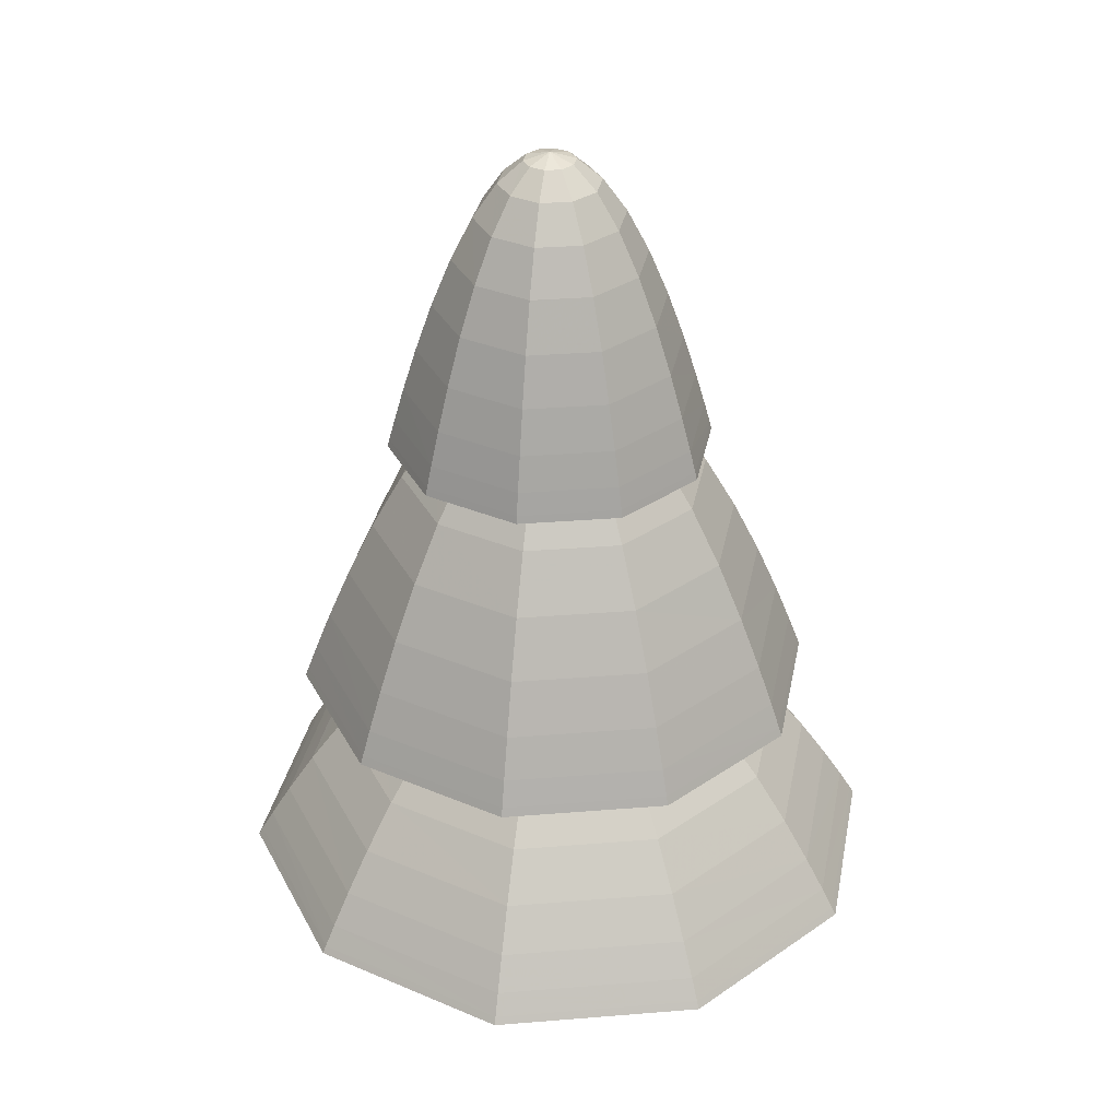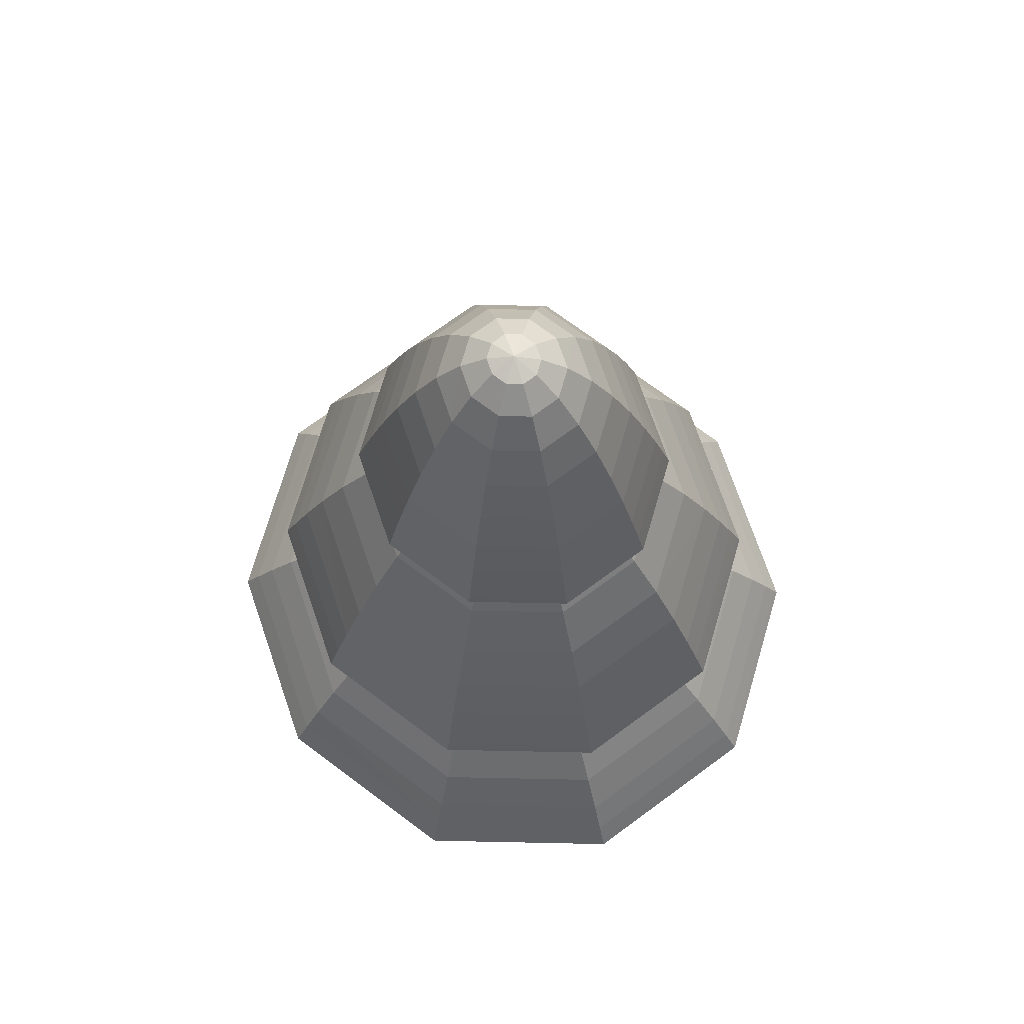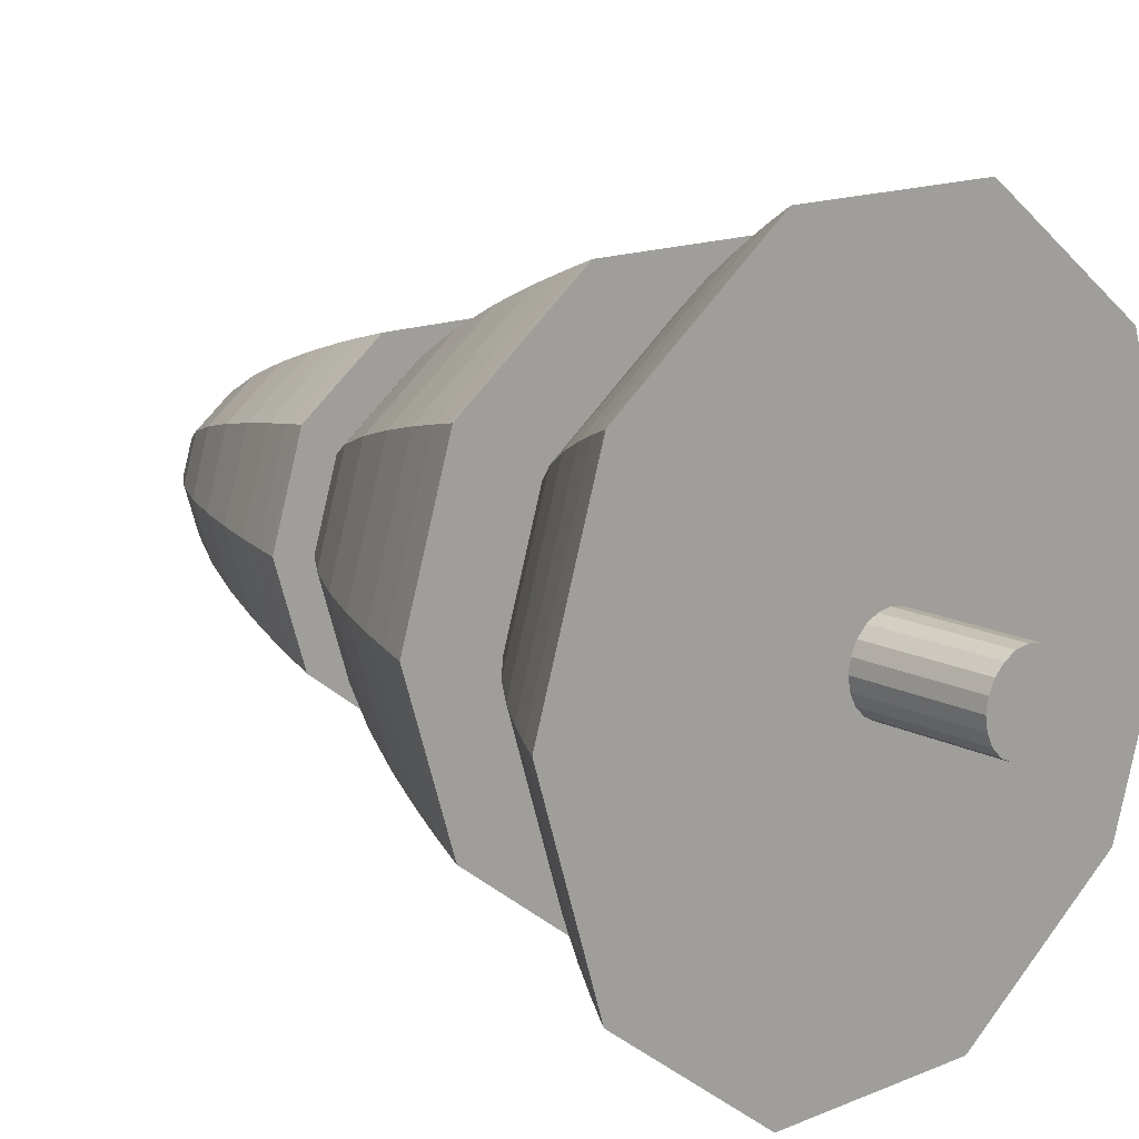
<metadata>
{"format":"obj","ext":"obj","renderer":"f3d","projection":"perspective","resolution":1024,"background":"white","views":[{"elev":32.2,"azim":173.5,"up":"+Z"},{"elev":73.2,"azim":-36.2,"up":"+Z"},{"elev":14.8,"azim":137.9,"up":"+Y"}]}
</metadata>
<code>
o obj_0
v -2.498 		1.896 		1.2
v -0.8815 		-1.307 		3.2
v -0.864 		-0.725 		6.802
v 2.611 		-0.005 		3.2
v 0.742 		2.177 		2.55
v -0.669 		2.5 		3.2
v 1.476 		-0.5993 		3.2
v -2.498 		-2.001 		1.2
v 0.841 		2.498 		2.133
v -3.1 		-0.053 		1.2
v 0.298 		0.529 		8.423
v 1.404 		1.008 		5.8
v 1.7 		0.05 		5.8
v 0.921 		2.756 		1.756
v 0.979 		2.946 		1.458
v -0.4397 		1.54 		3.2
v -1.922 		-1.554 		3.2
v -0.7937 		1.27 		3.2
v 0.629 		1.6 		5.8
v -2.4 		-0.005 		3.2
v 1.254 		0.1851 		5.8
v -2.466 		1.872 		1.266
v 1.082 		0.7412 		5.8
v -1.236 		0.9317 		3.2
v 0.9279 		0.8586 		5.8
v 0.4785 		1.202 		5.8
v -1.371 		0.494 		3.2
v -0.967 		-0.804 		6.398
v -1.236 		-1.037 		3.2
v -1.405 		-0.4904 		3.2
v -1.54 		-0.053 		3.2
v 1.015 		3.061 		1.266
v -1.086 		0.905 		5.425
v -0.4214 		1.085 		5.8
v -0.8716 		0.7412 		5.8
v -0.9303 		0.5512 		5.8
v 1.027 		3.1 		1.2
v -1.043 		-0.861 		6.077
v -0.442 		1.766 		4.9
v -1.328 		1.09 		4.9
v 1.552 		1.093 		2.967
v -2.498 		-0.053 		2.133
v 0.625 		1.8 		2.967
v 0.9872 		1.202 		3.2
v 0.8987 		-1.375 		3.2
v 1.341 		-1.037 		3.2
v -2.756 		-0.053 		1.756
v 0.5447 		1.54 		3.2
v -0.521 		2.022 		4.375
v 1.856 		1.325 		2.55
v -2.946 		-0.053 		1.458
v 0.367 		0.754 		8.102
v 1.313 		-0.005 		5.8
v 0.629 		0.05 		8.423
v -3.061 		-0.053 		1.266
v -2.466 		-1.977 		1.266
v -0.585 		2.227 		3.901
v 0.538 		0.346 		8.423
v -0.237 		0.346 		8.423
v -1.534 		1.247 		4.375
v -1.089 		-0.896 		5.871
v 0.56 		-1.478 		5.425
v 0.4785 		-1.213 		5.8
v 1.297 		-0.915 		5.425
v 1.082 		-0.7512 		5.8
v 0.6324 		-1.095 		5.8
v 1.141 		-0.5612 		5.8
v -1.104 		-0.908 		5.8
v -0.067 		0.754 		8.102
v 1.027 		-3.205 		1.2
v 1.51 		0.3847 		3.2
v 0.841 		-2.603 		2.133
v 1.341 		0.9317 		3.2
v -0.132 		0.961 		7.698
v 0.921 		-2.862 		1.756
v 0.854 		0.05 		8.102
v 0.979 		-3.051 		1.458
v -0.189 		1.146 		7.25
v 0.719 		0.485 		8.102
v 1.015 		-3.166 		1.266
v 2.282 		-0.053 		2.55
v 2.603 		-0.053 		2.133
v -0.237 		1.304 		6.802
v 1.061 		0.05 		7.698
v -0.277 		1.431 		6.398
v 0.887 		0.613 		7.698
v 2.603 		-2.001 		1.2
v 0.432 		0.961 		7.698
v 2.862 		-0.053 		1.756
v -0.306 		1.524 		6.077
v 1.246 		0.05 		7.25
v 3.051 		-0.053 		1.458
v 2.116 		-1.629 		2.133
v 1.037 		0.727 		7.25
v -0.323 		1.581 		5.871
v -1.447 		1.093 		2.967
v -0.329 		1.6 		5.8
v 0.489 		1.146 		7.25
v -1.751 		1.325 		2.55
v 0.15 		0.05 		8.7
v -0.631 		2.377 		3.525
v -0.659 		2.469 		3.283
v -2.011 		1.524 		2.133
v 0.392 		0.05 		8.629
v 3.166 		-0.053 		1.266
v 0.346 		0.2 		8.629
v 0.225 		0.292 		8.629
v 0.075 		0.292 		8.629
v 2.325 		-1.789 		1.756
v 3.205 		-0.053 		1.2
v 1.404 		0.05 		6.802
v 2.478 		-1.906 		1.458
v 1.906 		-0.053 		2.967
v 1.645 		-0.053 		3.2
v 1.164 		0.825 		6.802
v 0.538 		1.304 		6.802
v 1.531 		0.05 		6.398
v 2.572 		-1.977 		1.266
v -1.701 		1.374 		3.901
v 1.267 		0.904 		6.398
v 0.577 		1.431 		6.398
v 2.132 		1.543 		3.2
v -2.22 		1.683 		1.756
v 0.625 		-1.906 		2.967
v 0.5447 		-1.645 		3.2
v 0.879 		2.5 		3.2
v -0.092 		0.05 		8.629
v 1.624 		0.05 		6.077
v -0.046 		0.2 		8.629
v -0.329 		0.05 		8.423
v 1.343 		0.961 		6.077
v -2.373 		1.8 		1.458
v 0.606 		1.524 		6.077
v 1.681 		0.05 		5.871
v 1.389 		0.996 		5.871
v 0.742 		-2.282 		2.55
v 0.075 		-0.192 		8.629
v 0.623 		1.581 		5.871
v 0.225 		-0.192 		8.629
v 0.346 		-0.1 		8.629
v -1.8 		-0.053 		2.967
v 0.002 		-0.429 		8.423
v 0.298 		-0.429 		8.423
v 1.538 		-1.1 		4.9
v 1.745 		-1.258 		4.375
v -1.447 		-1.198 		2.967
v 0.538 		-0.246 		8.423
v -1.751 		-1.43 		2.55
v 1.297 		0.905 		5.425
v -0.046 		-0.1 		8.629
v 1.911 		-1.385 		3.901
v -2.011 		-1.629 		2.133
v 0.719 		-0.385 		8.102
v 2.033 		-1.478 		3.525
v -0.237 		-0.246 		8.423
v 0.56 		1.467 		5.425
v 1.538 		1.09 		4.9
v -1.822 		1.467 		3.525
v 0.653 		1.766 		4.9
v -1.897 		1.524 		3.283
v 1.745 		1.247 		4.375
v -0.38 		0.024 		1.2
v -0.324 		0.135 		1.2
v 0.732 		2.022 		4.375
v 2.132 		-1.554 		3.2
v -0.235 		0.224 		1.2
v -0.124 		0.28 		1.2
v 0 		0.3 		1.2
v 0.124 		0.28 		1.2
v 0.235 		0.224 		1.2
v 0.324 		0.135 		1.2
v 1.911 		1.374 		3.901
v 0.38 		0.024 		1.2
v 0.879 		-2.511 		3.2
v 0.795 		2.227 		3.901
v -0.124 		-0.48 		1.2
v 0 		-0.5 		1.2
v -0.235 		-0.424 		1.2
v -0.324 		-0.335 		1.2
v -0.38 		-0.224 		1.2
v 2.033 		1.467 		3.525
v -0.4 		-0.1 		1.2
v 0.842 		2.377 		3.525
v 0.4 		-0.1 		1.2
v 0.653 		-1.777 		4.9
v 0.38 		-0.224 		1.2
v 0.324 		-0.335 		1.2
v 2.107 		1.524 		3.283
v 0.235 		-0.424 		1.2
v 0.732 		-2.032 		4.375
v 0.124 		-0.48 		1.2
v 0.87 		2.469 		3.283
v 0.795 		-2.238 		3.901
v -1.922 		1.543 		3.2
v -1.043 		-0.1951 		5.8
v -1.102 		-0.005 		5.8
v -1.367 		-0.005 		5.425
v -1.086 		-0.915 		5.425
v -1.666 		-0.005 		4.9
v 2.132 		-0.005 		4.375
v -1.922 		-0.005 		4.375
v -1.534 		-1.258 		4.375
v 0.842 		-2.388 		3.525
v 0.87 		-2.48 		3.283
v 2.107 		-1.535 		3.283
v 1.578 		-0.005 		5.425
v -2.177 		-0.053 		2.55
v -0.35 		-1.478 		5.425
v -0.2677 		-1.213 		5.8
v 0.629 		-1.5 		5.8
v 1.877 		-0.005 		4.9
v 1.404 		-0.908 		5.8
v -2.22 		-1.789 		1.756
v -2.373 		-1.906 		1.458
v -0.35 		1.467 		5.425
v -0.2677 		1.202 		5.8
v 2.338 		-0.005 		3.901
v 2.488 		-0.005 		3.525
v -0.329 		-1.5 		5.8
v 2.58 		-0.005 		3.283
v -0.8716 		-0.7512 		5.8
v -0.7179 		-0.8688 		5.8
v -0.38 		0.024 		0
v -0.324 		0.135 		0
v -0.235 		0.224 		0
v -0.124 		0.28 		0
v 0 		0.3 		0
v 0.124 		0.28 		0
v 0.235 		0.224 		0
v 0.324 		0.135 		0
v 0.38 		0.024 		0
v -0.124 		-0.48 		0
v 0 		-0.5 		0
v -0.235 		-0.424 		0
v 0.002 		0.529 		8.423
v -1.328 		-1.1 		4.9
v 1.552 		-1.198 		2.967
v -0.324 		-0.335 		0
v -0.38 		-0.224 		0
v -0.4 		-0.1 		0
v 1.856 		-1.43 		2.55
v 0.4 		-0.1 		0
v 0.38 		-0.224 		0
v 0.324 		-0.335 		0
v 0.235 		-0.424 		0
v 0.124 		-0.48 		0
v 0.367 		-0.654 		8.102
v 0.432 		-0.861 		7.698
v 0.887 		-0.513 		7.698
v -1.104 		1.008 		5.8
v 0.489 		-1.046 		7.25
v 1.037 		-0.627 		7.25
v -1.701 		-1.385 		3.901
v -1.4 		0.05 		5.8
v -2.127 		-0.005 		3.901
v -2.277 		-0.005 		3.525
v -1.822 		-1.478 		3.525
v 0.538 		-1.204 		6.802
v 1.164 		-0.725 		6.802
v 0.577 		-1.331 		6.398
v 1.267 		-0.804 		6.398
v 0.606 		-1.424 		6.077
v 1.343 		-0.861 		6.077
v -1.897 		-1.535 		3.283
v -2.369 		-0.005 		3.283
v 0.623 		-1.481 		5.871
v 1.389 		-0.896 		5.871
v -0.554 		0.05 		8.102
v -0.419 		0.485 		8.102
v -0.067 		-0.654 		8.102
v -0.132 		-0.861 		7.698
v -0.189 		-1.046 		7.25
v -0.237 		-1.204 		6.802
v -0.277 		-1.331 		6.398
v -0.761 		0.05 		7.698
v -0.922 		-3.205 		1.2
v -0.587 		0.613 		7.698
v -0.306 		-1.424 		6.077
v -0.323 		-1.481 		5.871
v -0.736 		-2.603 		2.133
v -0.815 		-2.862 		1.756
v 2.603 		1.896 		1.2
v -0.874 		-3.051 		1.458
v -0.946 		0.05 		7.25
v -0.91 		-3.166 		1.266
v -0.737 		0.727 		7.25
v 2.116 		1.524 		2.133
v 2.325 		1.683 		1.756
v -0.52 		-1.906 		2.967
v 2.478 		1.8 		1.458
v -0.4397 		-1.645 		3.2
v 2.572 		1.872 		1.266
v -0.636 		-2.282 		2.55
v -1.104 		0.05 		6.802
v -0.864 		0.825 		6.802
v -1.231 		0.05 		6.398
v -0.967 		0.904 		6.398
v -0.669 		-2.511 		3.2
v -0.442 		-1.777 		4.9
v -0.521 		-2.032 		4.375
v -1.324 		0.05 		6.077
v -0.585 		-2.238 		3.901
v -1.043 		0.961 		6.077
v -0.631 		-2.388 		3.525
v -0.659 		-2.48 		3.283
v -1.381 		0.05 		5.871
v -0.922 		3.1 		1.2
v -1.089 		0.996 		5.871
v -0.636 		2.177 		2.55
v -0.736 		2.498 		2.133
v -0.815 		2.756 		1.756
v -0.419 		-0.385 		8.102
v -0.874 		2.946 		1.458
v -0.587 		-0.513 		7.698
v -0.91 		3.061 		1.266
v -0.737 		-0.627 		7.25
v -0.52 		1.8 		2.967
g group_0_undefined
f 52 69 11
f 311 9 14
f 313 311 15
f 14 15 311
f 18 6 16
f 13 21 12
f 12 25 19
f 6 18 194
f 23 12 21
f 294 28 3
f 30 20 31
f 2 17 29
f 34 33 35
f 33 36 35
f 41 43 44
f 41 44 73
f 46 165 45
f 25 26 19
f 23 25 12
f 44 43 48
f 49 60 39
f 39 60 40
f 20 30 17
f 29 17 30
f 21 13 53
f 51 55 56
f 33 40 199
f 95 19 97
f 41 5 43
f 22 10 55
f 50 5 41
f 235 11 69
f 301 61 38
f 66 64 65
f 38 61 279
f 66 63 62
f 66 62 64
f 67 65 64
f 55 8 56
f 9 50 287
f 8 55 10
f 50 9 5
f 9 287 14
f 269 59 235
f 22 1 10
f 41 73 71
f 69 52 74
f 88 74 52
f 52 11 58
f 74 277 69
f 88 98 74
f 78 74 98
f 54 76 79
f 288 15 14
f 76 86 79
f 76 84 86
f 78 98 83
f 116 83 98
f 54 79 58
f 285 70 80
f 163 1 166
f 79 52 58
f 1 162 10
f 280 281 72
f 81 82 287
f 85 83 121
f 116 121 83
f 76 153 84
f 285 80 77
f 82 89 288
f 121 90 85
f 79 88 52
f 86 88 79
f 8 178 276
f 276 177 70
f 84 94 86
f 290 89 92
f 91 94 84
f 90 95 308
f 94 98 86
f 60 201 40
f 86 98 88
f 60 49 119
f 101 158 57
f 104 106 100
f 106 107 100
f 91 115 94
f 107 108 100
f 92 292 290
f 92 105 292
f 89 93 109
f 54 58 104
f 104 58 106
f 115 91 111
f 111 120 115
f 94 116 98
f 109 112 92
f 115 116 94
f 114 113 71
f 41 71 113
f 120 111 117
f 120 121 115
f 131 120 117
f 115 121 116
f 103 42 99
f 80 70 87
f 47 42 103
f 113 81 50
f 87 118 80
f 113 50 41
f 133 121 120
f 47 103 123
f 124 136 241
f 108 129 100
f 129 127 100
f 126 122 44
f 131 117 128
f 132 123 311
f 133 120 131
f 82 241 93
f 123 51 47
f 133 90 121
f 44 48 126
f 72 109 93
f 108 59 129
f 123 132 51
f 129 130 127
f 59 130 129
f 22 132 313
f 22 313 315
f 128 134 135
f 22 55 132
f 132 55 51
f 1 22 315
f 134 12 135
f 93 241 136
f 150 100 127
f 307 1 315
f 128 135 131
f 72 93 136
f 150 137 100
f 135 138 131
f 73 122 71
f 44 122 73
f 122 4 71
f 100 137 139
f 139 140 100
f 30 31 141
f 140 104 100
f 131 138 133
f 95 90 138
f 133 138 90
f 31 27 141
f 137 142 139
f 143 139 142
f 57 119 49
f 139 143 147
f 12 134 13
f 62 144 64
f 139 147 140
f 135 19 138
f 19 135 12
f 54 104 140
f 95 138 19
f 141 146 30
f 114 71 4
f 54 140 147
f 21 149 23
f 145 151 217
f 141 148 146
f 76 54 147
f 148 293 146
f 143 153 147
f 151 193 154
f 127 130 155
f 153 76 147
f 155 150 127
f 150 142 137
f 149 156 25
f 149 25 23
f 142 150 155
f 109 72 75
f 153 249 84
f 249 91 84
f 25 156 26
f 109 75 112
f 75 77 112
f 57 158 119
f 112 77 118
f 77 80 118
f 149 159 156
f 157 159 149
f 136 293 72
f 162 1 163
f 157 164 159
f 161 164 157
f 163 166 225
f 166 167 225
f 125 45 174
f 169 170 229
f 165 174 45
f 170 171 229
f 291 125 298
f 172 175 161
f 177 276 176
f 232 233 176
f 181 183 172
f 176 276 178
f 158 101 160
f 172 183 175
f 161 175 164
f 101 102 160
f 160 265 158
f 239 238 180
f 240 239 182
f 180 182 239
f 168 37 169
f 169 37 170
f 218 188 181
f 242 173 184
f 299 185 62
f 242 184 186
f 167 307 168
f 166 307 167
f 144 62 185
f 184 110 186
f 5 309 43
f 5 9 309
f 299 190 185
f 87 70 189
f 185 145 144
f 185 190 145
f 188 192 181
f 16 48 317
f 309 317 43
f 163 223 162
f 190 151 145
f 302 193 300
f 190 300 193
f 167 226 225
f 193 151 190
f 9 310 309
f 168 227 167
f 9 311 310
f 169 227 168
f 229 171 230
f 194 102 6
f 102 194 160
f 231 230 173
f 171 173 230
f 195 196 197
f 195 197 198
f 173 242 231
f 177 176 233
f 232 176 178
f 181 192 183
f 313 15 32
f 179 238 178
f 280 148 152
f 20 160 194
f 179 180 238
f 33 199 197
f 240 182 162
f 122 126 188
f 242 186 243
f 188 126 192
f 244 243 187
f 186 187 243
f 199 201 202
f 154 193 203
f 43 317 48
f 200 217 172
f 200 172 161
f 205 154 203
f 220 154 205
f 67 64 206
f 6 126 48
f 203 204 205
f 141 207 148
f 4 220 205
f 205 165 4
f 206 53 67
f 141 96 207
f 99 207 96
f 204 165 205
f 149 21 206
f 53 206 21
f 207 152 148
f 204 174 165
f 208 62 209
f 63 209 62
f 211 206 64
f 152 207 42
f 6 48 16
f 299 62 208
f 99 42 207
f 206 211 157
f 206 157 149
f 215 216 156
f 26 156 216
f 152 42 213
f 159 39 156
f 64 144 211
f 42 47 213
f 144 145 200
f 190 299 300
f 47 51 214
f 57 49 175
f 53 13 67
f 200 211 144
f 102 101 192
f 211 161 157
f 214 213 47
f 6 102 126
f 192 126 102
f 212 65 67
f 212 67 13
f 302 304 193
f 203 193 304
f 211 200 161
f 304 204 203
f 63 66 210
f 200 145 217
f 51 56 214
f 216 215 34
f 33 34 215
f 65 212 66
f 40 33 215
f 212 210 66
f 151 154 218
f 191 70 177
f 191 189 70
f 189 187 87
f 187 186 87
f 179 178 8
f 215 156 39
f 218 217 151
f 217 181 172
f 39 40 215
f 217 218 181
f 82 93 89
f 49 39 164
f 159 164 39
f 81 241 82
f 154 220 218
f 152 213 281
f 210 219 63
f 164 175 49
f 63 219 209
f 183 101 175
f 57 175 101
f 218 220 188
f 152 281 280
f 183 192 101
f 220 4 122
f 220 122 188
f 244 187 245
f 189 245 187
f 19 26 97
f 214 56 285
f 246 245 191
f 189 191 245
f 198 221 195
f 109 92 89
f 246 191 233
f 177 233 191
f 222 208 209
f 112 118 105
f 163 224 223
f 222 221 198
f 222 198 208
f 118 110 105
f 163 225 224
f 26 216 97
f 196 36 197
f 33 197 36
f 227 226 167
f 105 92 112
f 169 228 227
f 197 236 198
f 169 229 228
f 110 118 87
f 34 97 216
f 24 194 18
f 199 236 197
f 7 113 114
f 194 24 27
f 11 107 106
f 237 113 7
f 237 7 46
f 81 113 237
f 106 58 11
f 232 178 234
f 81 237 241
f 11 235 107
f 108 107 235
f 237 46 45
f 238 234 178
f 235 59 108
f 45 125 124
f 45 124 237
f 247 153 143
f 223 240 162
f 124 241 237
f 31 20 27
f 199 202 236
f 20 194 27
f 142 270 143
f 247 143 270
f 201 199 40
f 4 165 7
f 270 271 247
f 7 114 4
f 247 248 249
f 202 201 253
f 250 97 34
f 247 249 153
f 46 7 165
f 60 255 201
f 252 249 248
f 251 252 248
f 201 255 253
f 252 91 249
f 111 91 252
f 60 119 255
f 35 250 34
f 251 259 252
f 255 256 257
f 254 250 36
f 36 250 35
f 251 258 259
f 196 195 254
f 258 261 259
f 68 254 195
f 221 222 68
f 252 259 111
f 258 273 260
f 274 260 273
f 255 257 253
f 253 257 304
f 261 258 260
f 259 261 117
f 68 222 219
f 259 117 111
f 221 68 195
f 255 119 256
f 261 128 117
f 274 262 260
f 119 158 256
f 196 254 36
f 260 262 263
f 262 267 263
f 209 219 222
f 256 264 257
f 261 260 263
f 261 263 128
f 134 128 263
f 256 265 264
f 267 262 266
f 305 257 264
f 263 267 134
f 59 269 268
f 266 210 212
f 130 59 268
f 266 212 267
f 267 13 134
f 212 13 267
f 142 155 270
f 269 235 69
f 248 247 271
f 256 158 265
f 265 20 17
f 248 271 251
f 272 251 271
f 277 275 269
f 272 273 251
f 265 17 264
f 269 275 268
f 258 251 273
f 3 28 274
f 20 265 160
f 274 273 3
f 268 275 314
f 278 274 28
f 28 38 278
f 278 262 274
f 38 279 278
f 262 278 266
f 279 266 278
f 219 279 61
f 61 68 219
f 279 219 266
f 210 266 219
f 69 277 269
f 224 225 223
f 225 226 223
f 223 226 227
f 223 227 228
f 223 228 229
f 223 229 230
f 223 230 231
f 240 223 231
f 240 231 242
f 240 242 243
f 240 243 244
f 240 244 245
f 240 245 246
f 240 246 233
f 240 233 232
f 234 239 232
f 238 239 234
f 240 232 239
f 75 72 281
f 282 110 173
f 283 281 213
f 213 214 283
f 171 170 282
f 173 171 282
f 37 282 170
f 75 281 77
f 283 77 281
f 214 285 283
f 184 173 110
f 87 186 110
f 283 285 77
f 56 8 276
f 74 286 277
f 81 287 50
f 56 276 285
f 70 285 276
f 74 78 286
f 82 288 287
f 286 284 277
f 288 14 287
f 89 290 288
f 289 291 2
f 290 15 288
f 291 289 125
f 124 125 289
f 277 284 275
f 292 32 290
f 282 292 105
f 124 289 293
f 292 37 32
f 37 292 282
f 290 32 15
f 282 105 110
f 124 293 136
f 280 293 148
f 280 72 293
f 295 286 78
f 78 83 295
f 284 286 294
f 286 295 294
f 28 294 296
f 297 295 83
f 291 298 2
f 85 297 83
f 174 298 125
f 297 296 295
f 17 2 298
f 299 208 198
f 198 236 299
f 295 296 294
f 296 38 28
f 236 202 300
f 300 299 236
f 296 301 38
f 202 302 300
f 303 85 90
f 202 253 302
f 303 297 85
f 303 301 297
f 253 304 302
f 303 306 301
f 297 301 296
f 305 264 298
f 61 301 306
f 305 304 257
f 305 204 304
f 306 68 61
f 298 264 17
f 298 174 305
f 204 305 174
f 37 168 307
f 90 308 303
f 307 166 1
f 182 10 162
f 180 10 182
f 179 8 180
f 8 10 180
f 308 306 303
f 306 254 68
f 95 97 250
f 308 95 250
f 308 254 306
f 250 254 308
f 123 103 310
f 123 310 311
f 130 312 155
f 312 130 268
f 132 311 313
f 312 270 155
f 268 314 312
f 315 313 32
f 312 271 270
f 312 314 271
f 32 37 315
f 307 315 37
f 316 314 275
f 275 284 316
f 314 316 272
f 96 24 18
f 317 96 18
f 317 18 16
f 314 272 271
f 99 317 309
f 317 99 96
f 309 103 99
f 316 273 272
f 309 310 103
f 3 284 294
f 3 316 284
f 141 27 96
f 96 27 24
f 273 316 3
f 146 29 30
f 289 2 146
f 29 146 2
f 146 293 289

</code>
